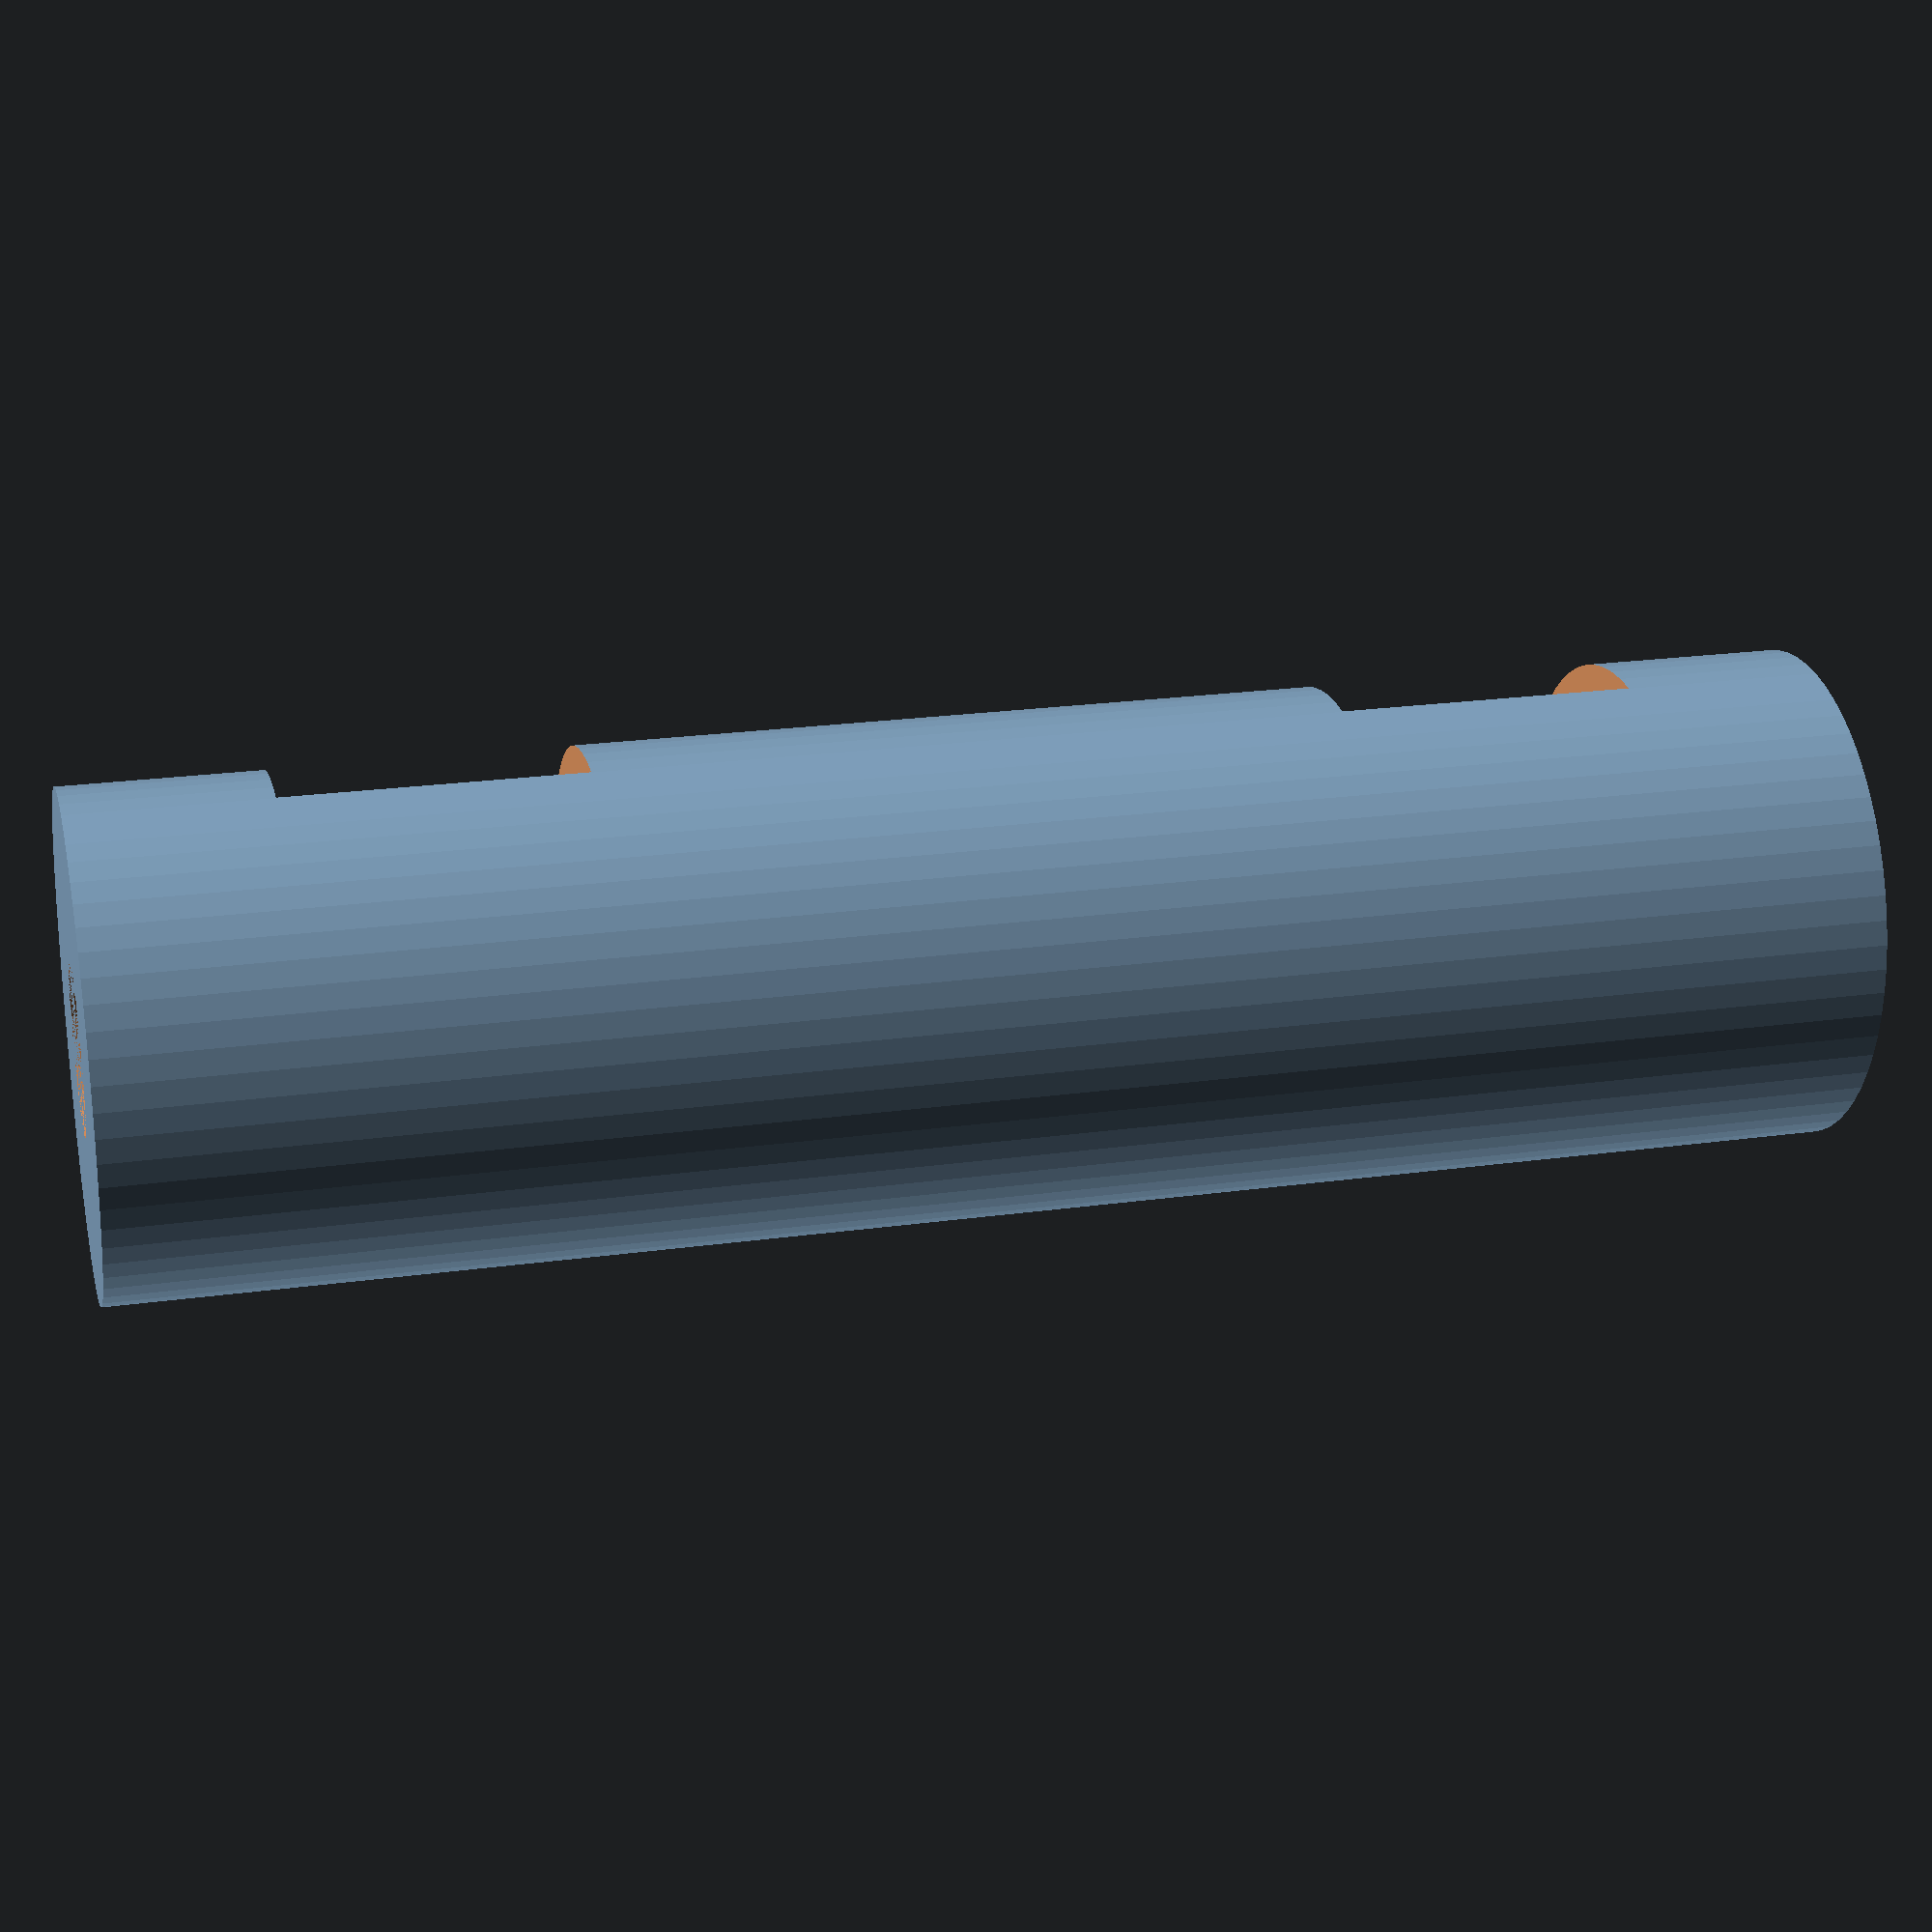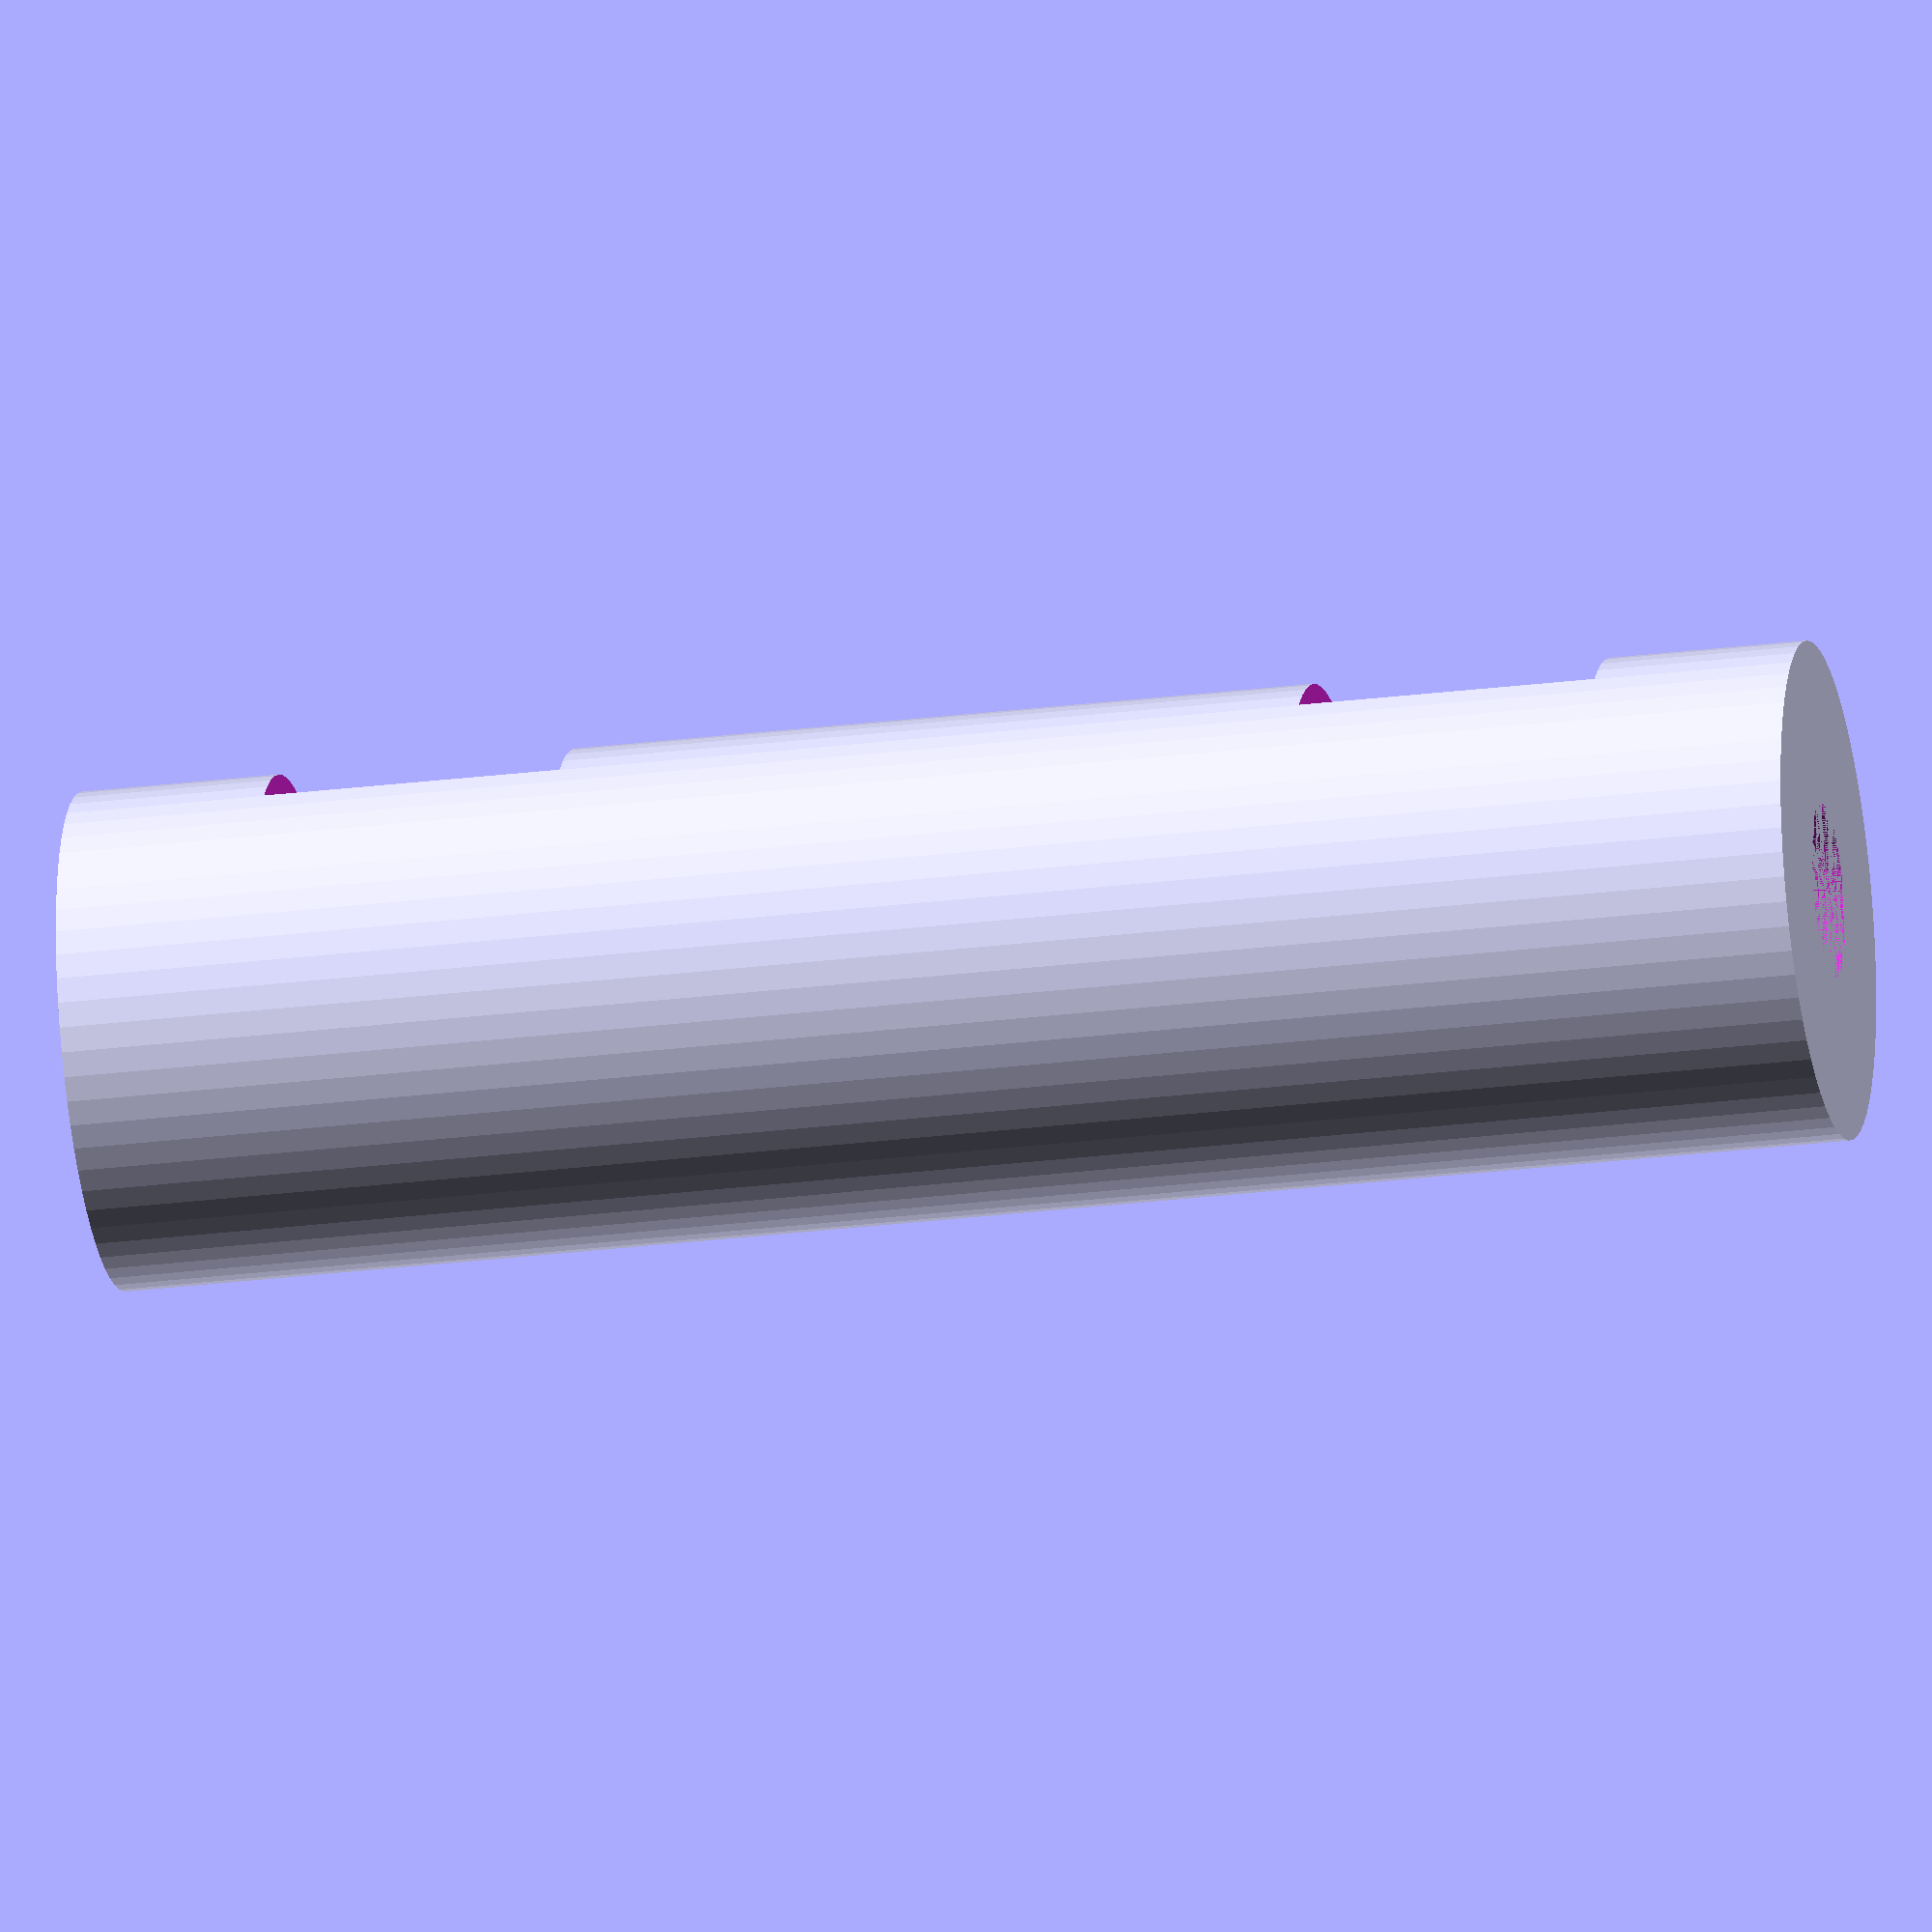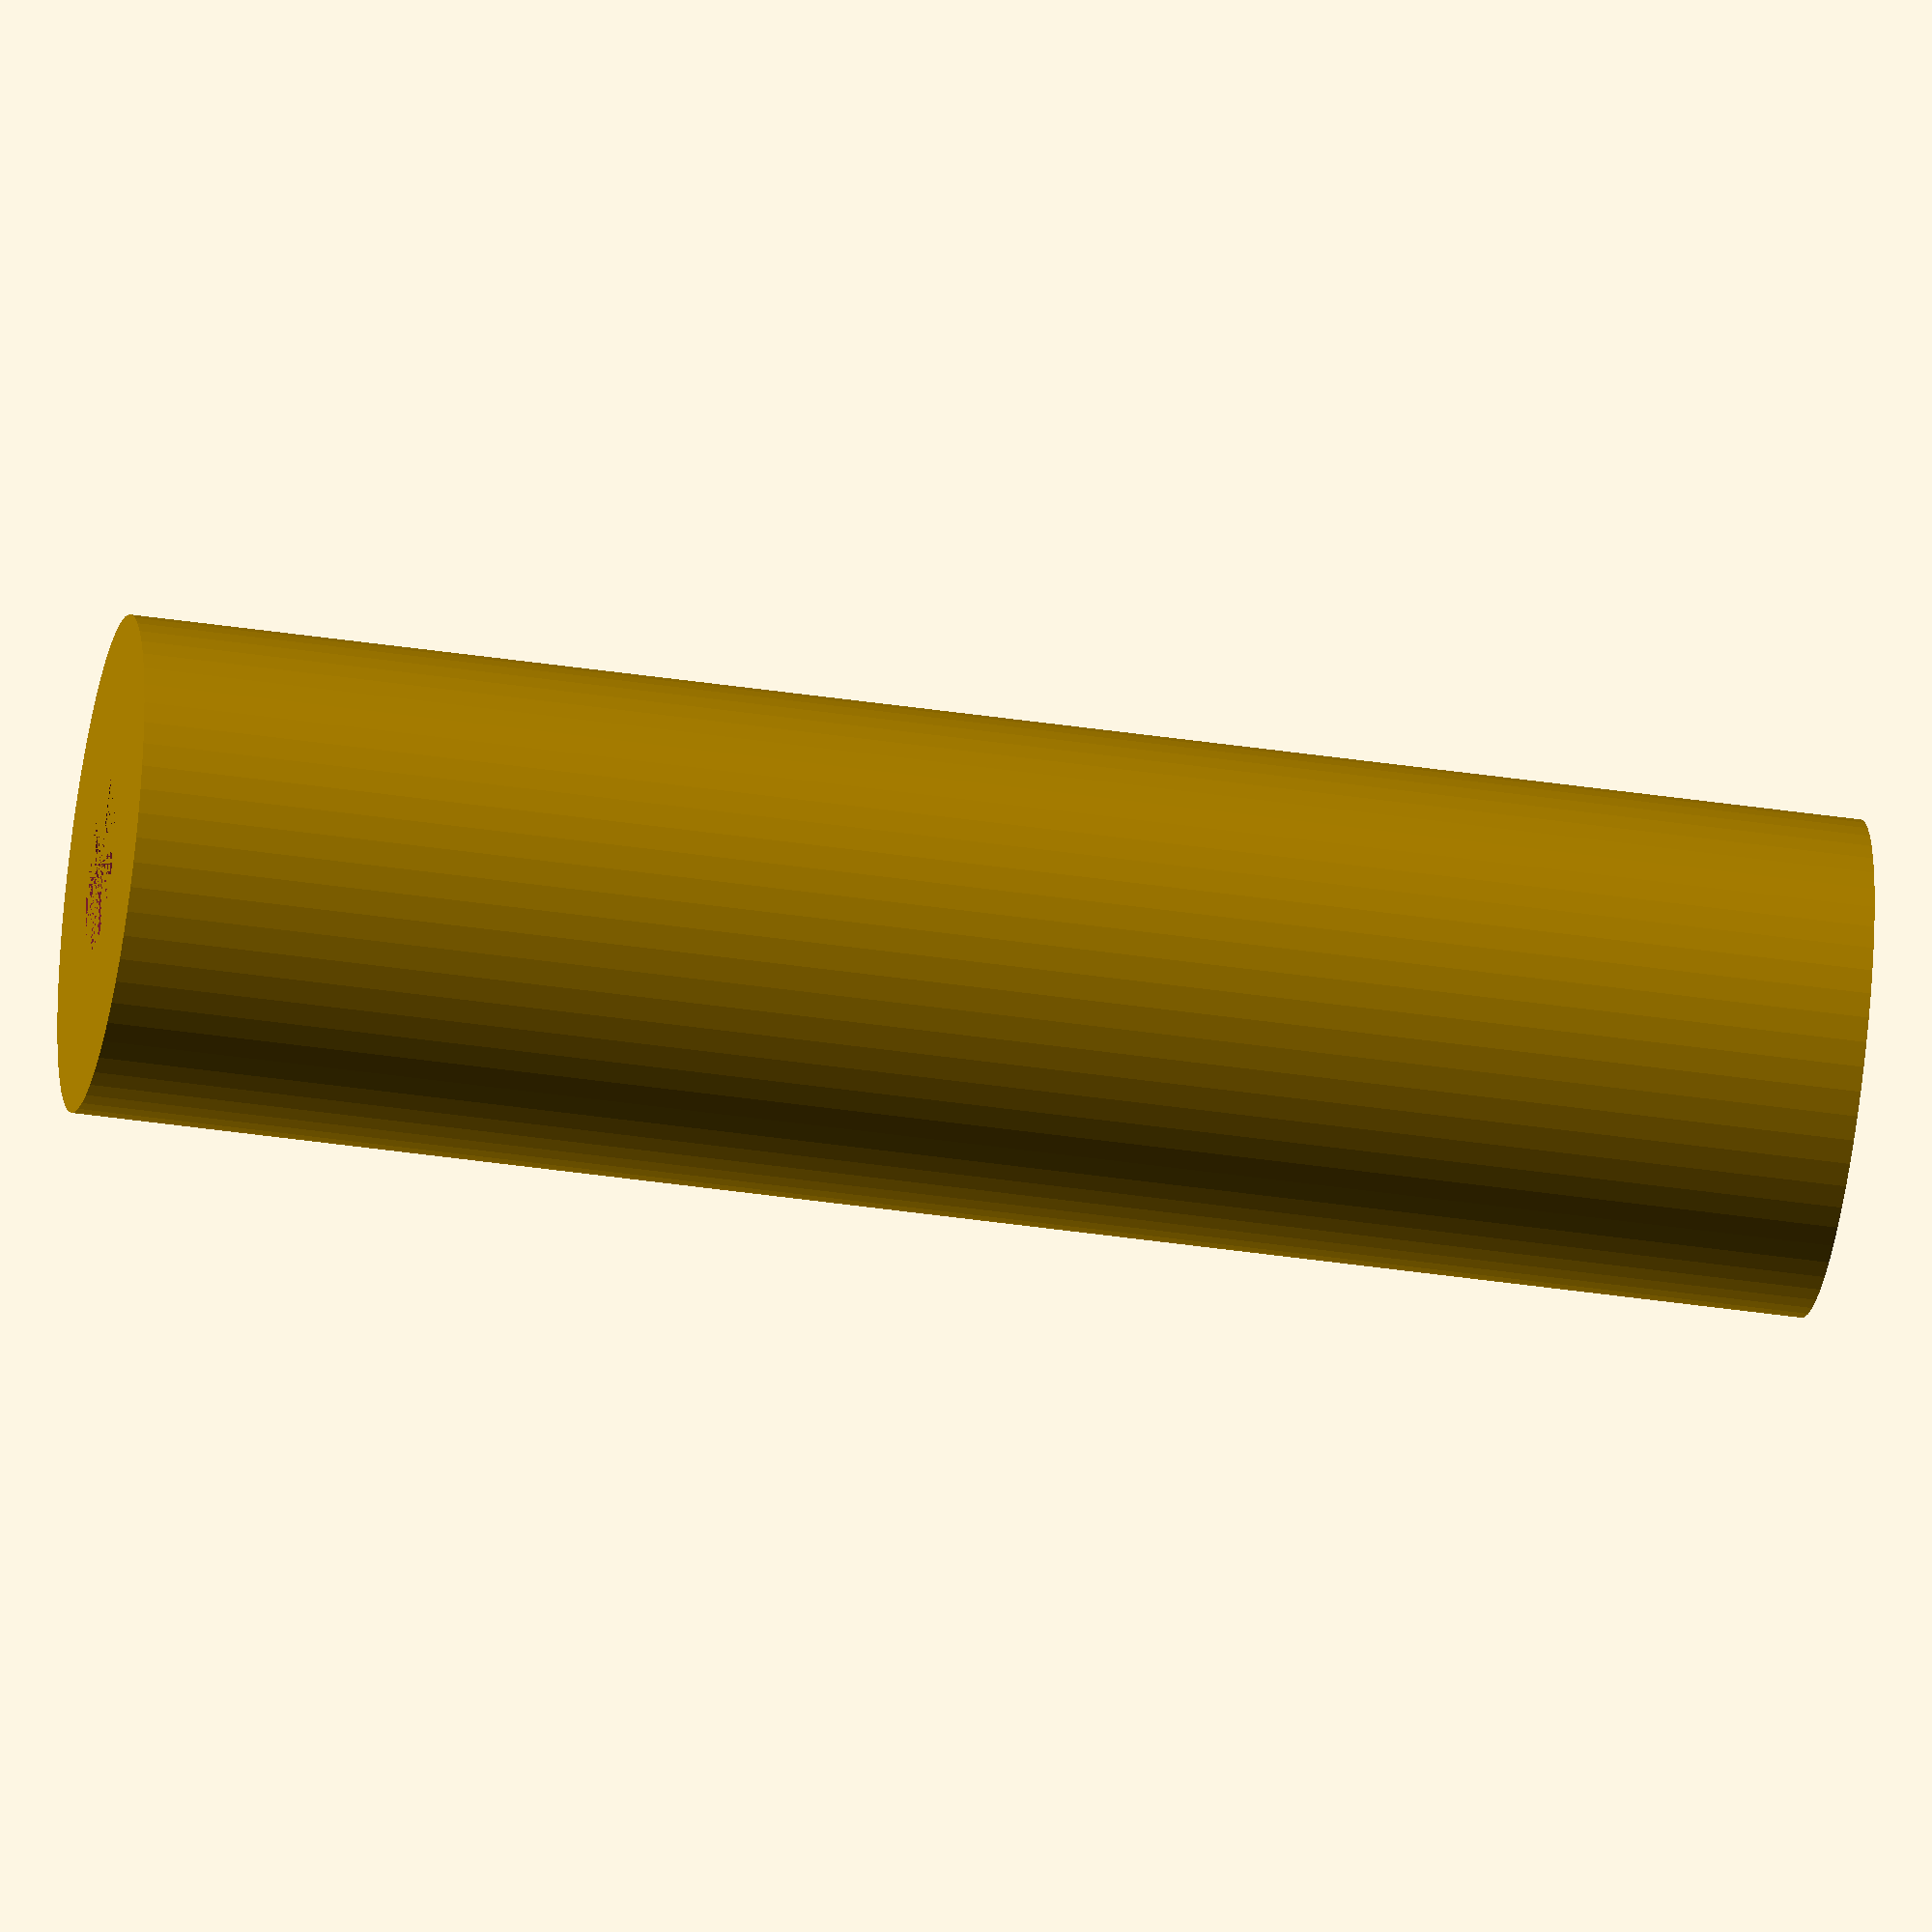
<openscad>

$fa=1;
$fs=0.5;

height=35;
diameter=10;
holed=3.5;
nutOffset=7;
nut_dim=6.4;
nut_height=6;
nut_cutout=5.6;

difference() {
    cylinder(h=height, d=diameter);
    
    // screw hole
    cylinder(h=height, d=holed);
    
    // nut cutouts
    translate([0, 0, nutOffset]) {
        cylinder( d=nut_dim, h=nut_height, $fn=6, center=true);
    }
    translate([0, 0, height-nutOffset]) {
        cylinder( d=nut_dim, h=nut_height, $fn=6, center=true);
    }
    
    // nut slots
    translate([2.5, 0, nutOffset]) {
        cube([nut_cutout, nut_cutout, nut_height], center=true);
    }
    translate([2.5, 0, height-nutOffset]) {
        cube([nut_cutout, nut_cutout, nut_height], center=true);
    }
}
</openscad>
<views>
elev=337.7 azim=297.1 roll=256.5 proj=p view=wireframe
elev=26.8 azim=286.0 roll=101.0 proj=o view=solid
elev=222.2 azim=50.0 roll=100.0 proj=o view=solid
</views>
